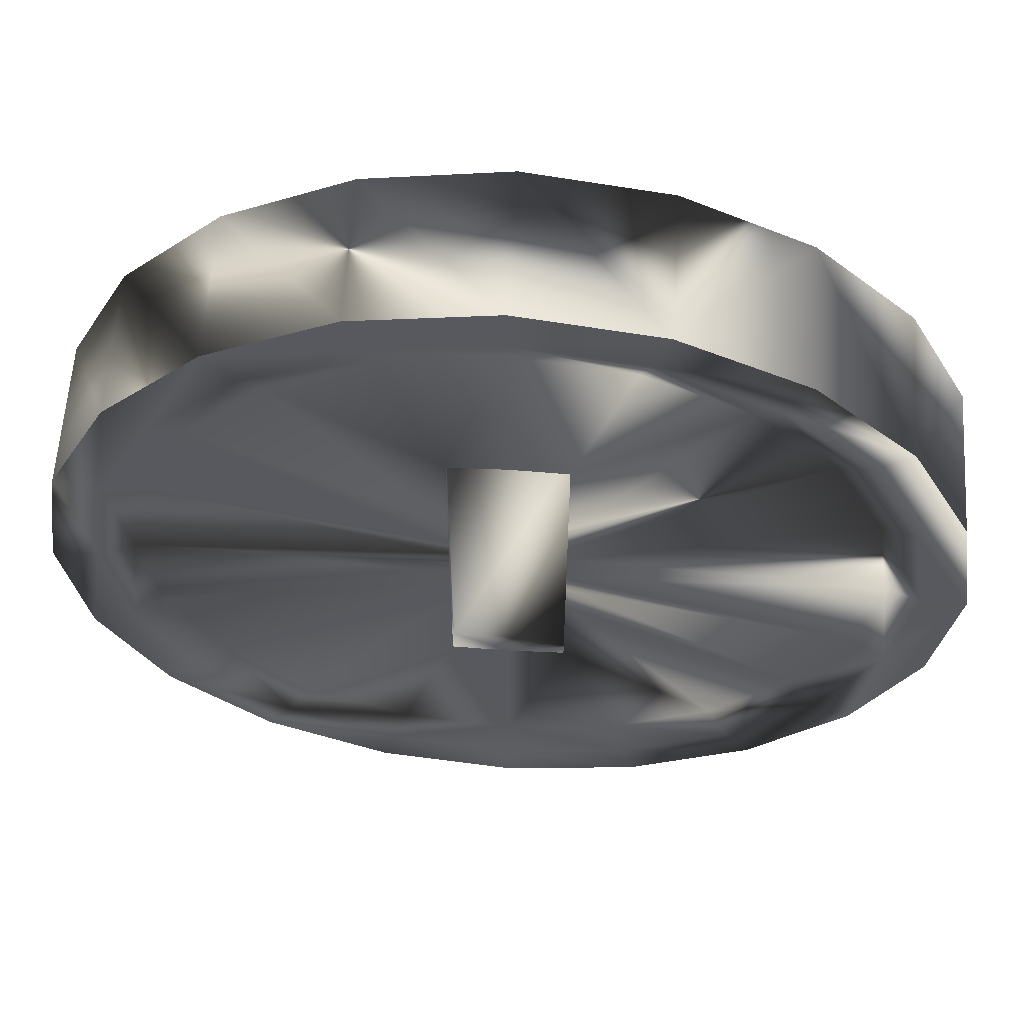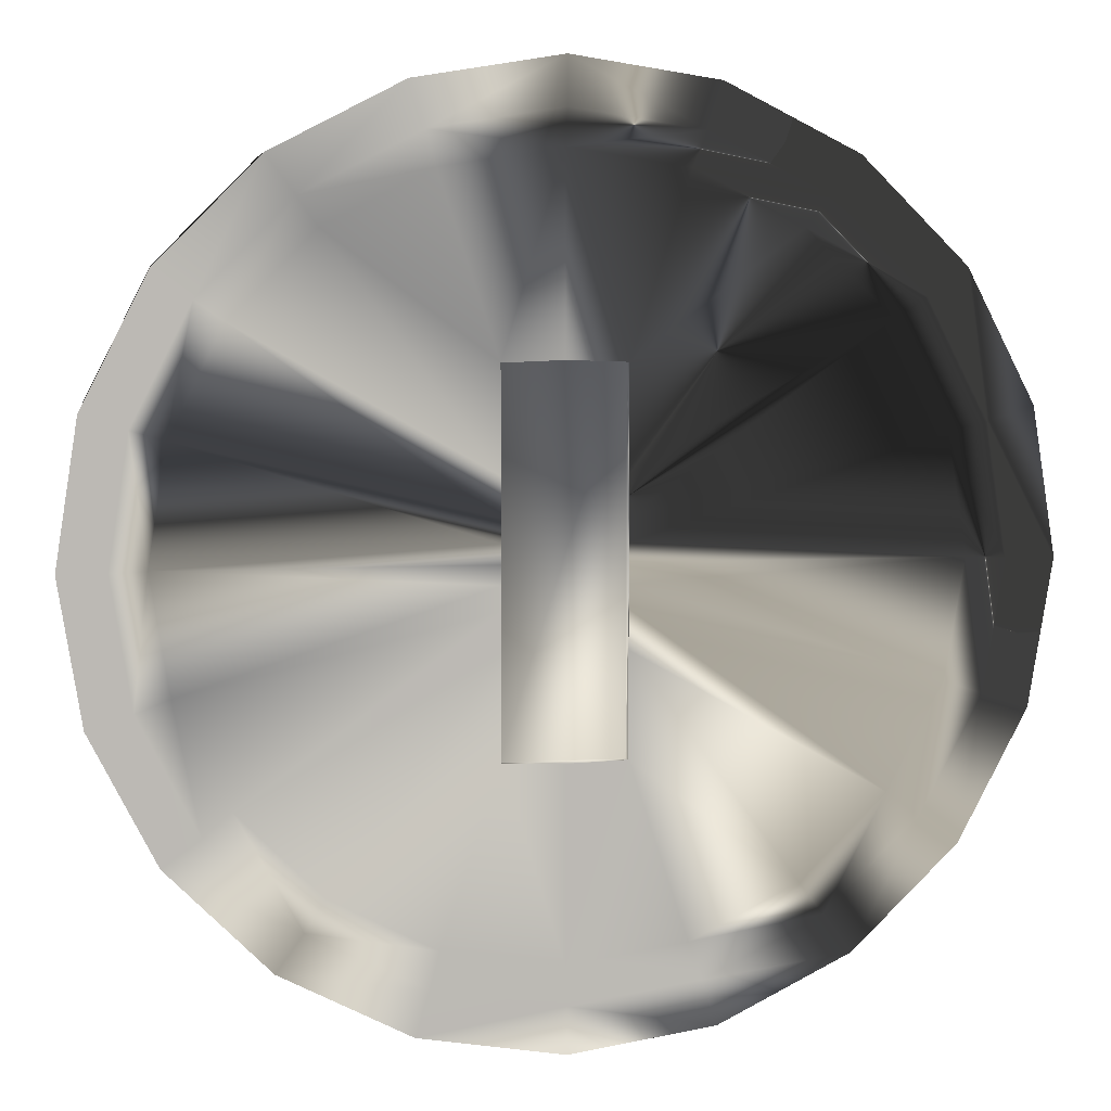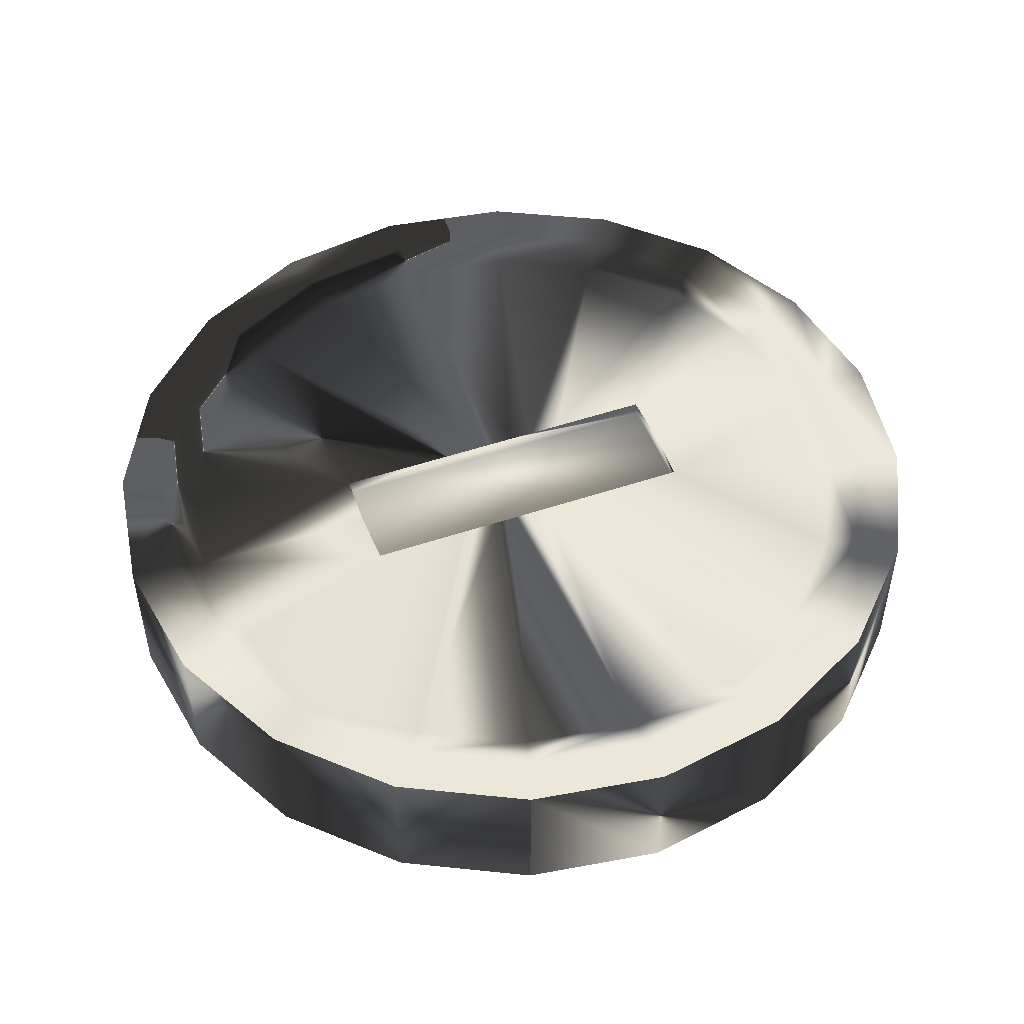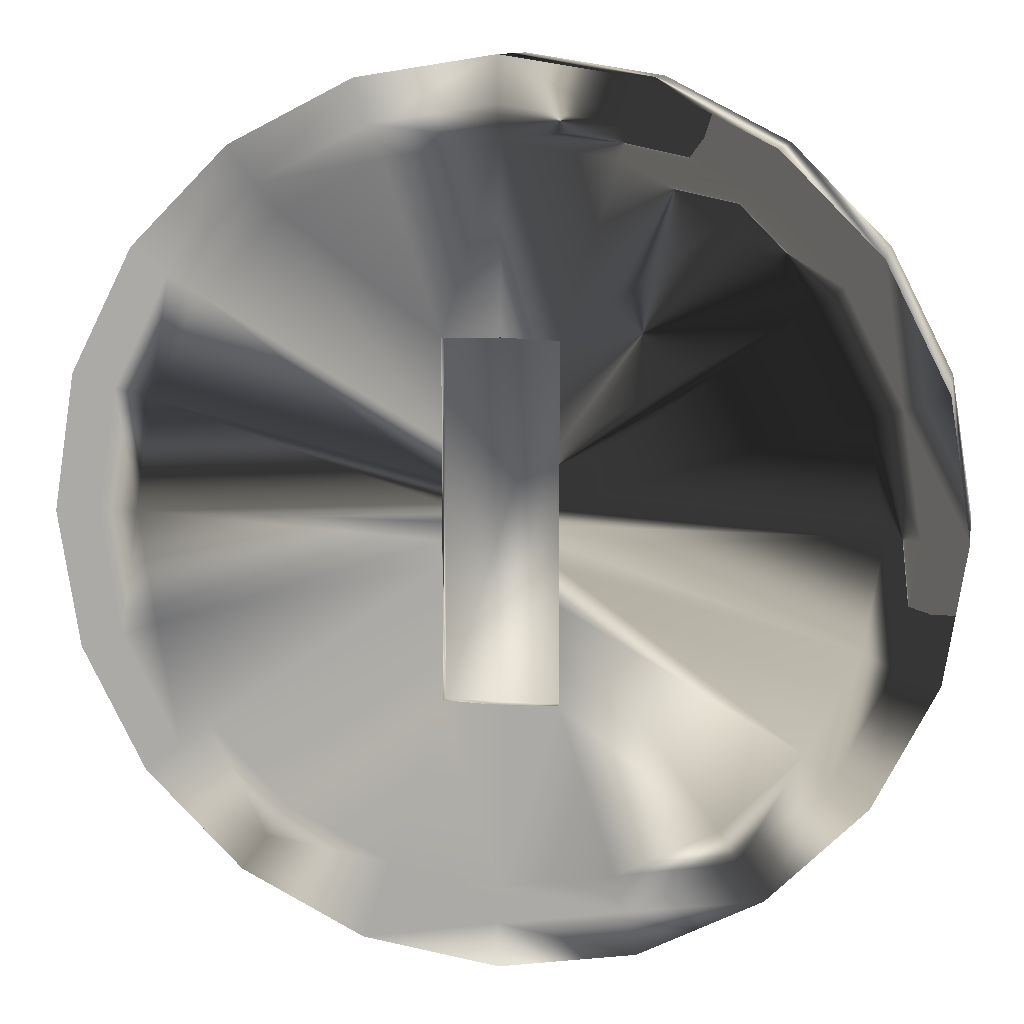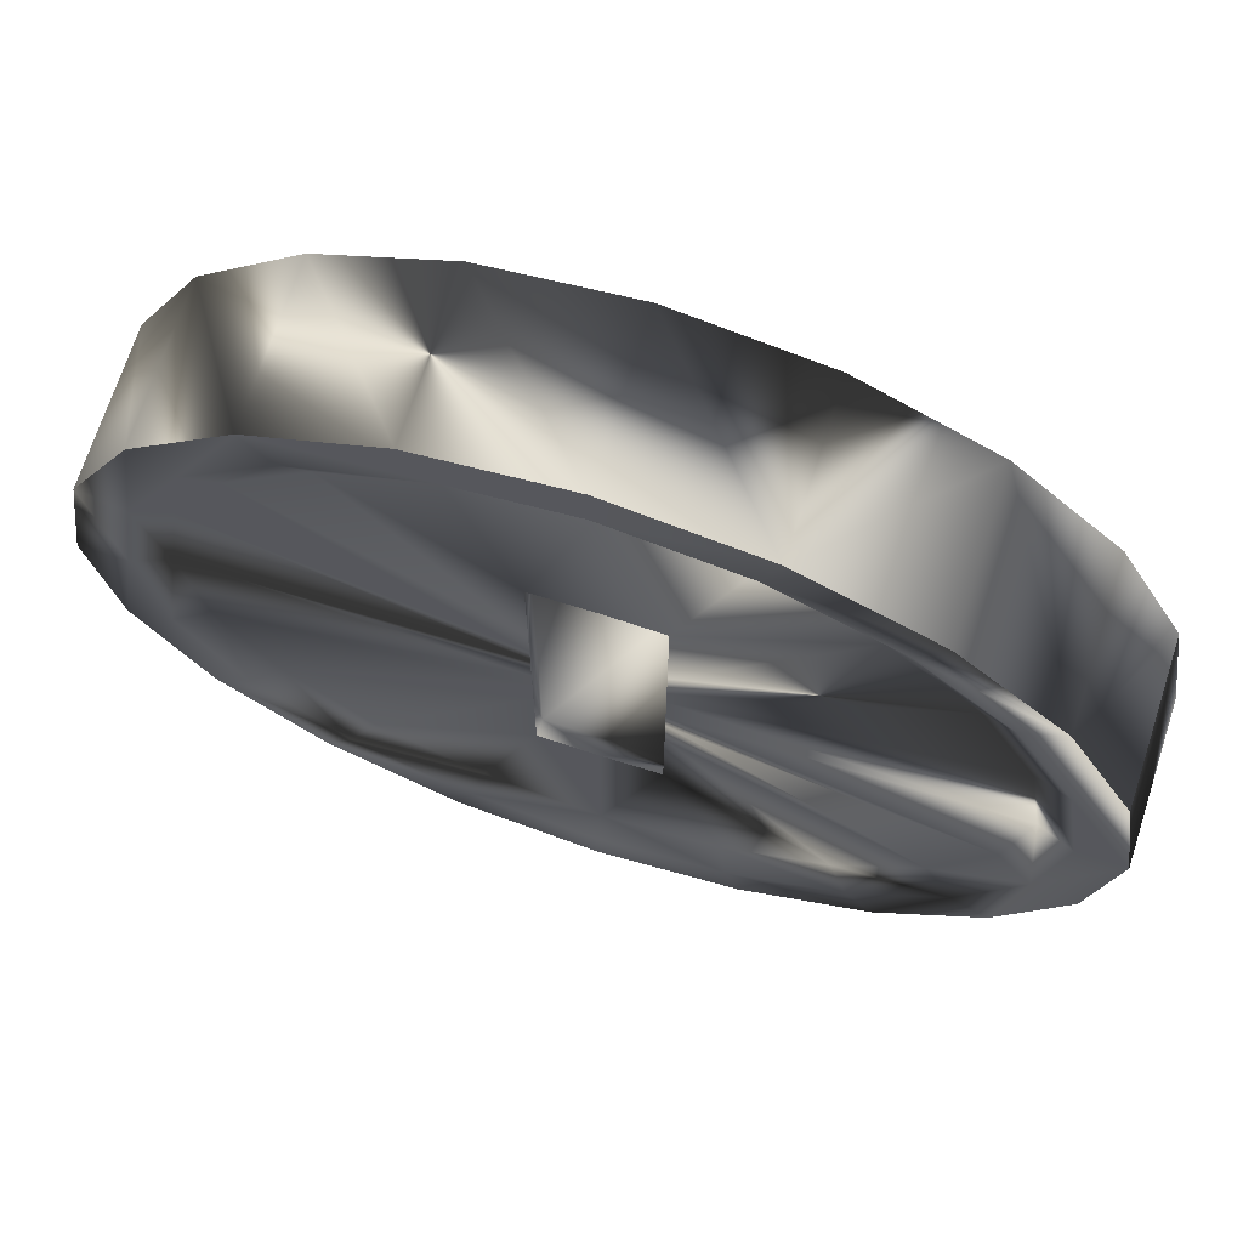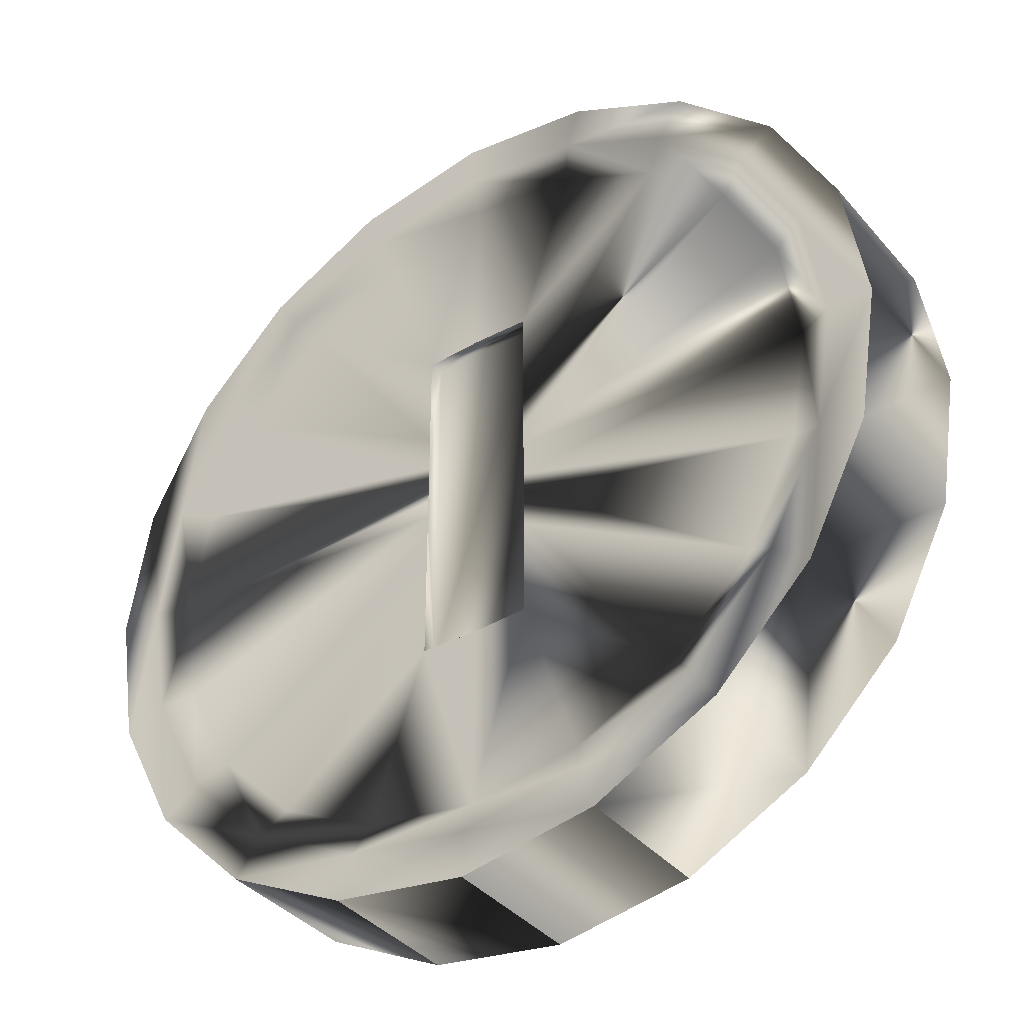
<metadata>
{"format":"obj","ext":"obj","renderer":"f3d","projection":"perspective","resolution":1024,"background":"white","views":[{"elev":59.7,"azim":-176.3,"up":"+Y"},{"elev":7.0,"azim":-8.2,"up":"+Y"},{"elev":49.6,"azim":-110.5,"up":"+Z"},{"elev":11.1,"azim":10.5,"up":"+Y"},{"elev":70.2,"azim":-162.1,"up":"+Y"},{"elev":-38.2,"azim":-144.4,"up":"+Y"}]}
</metadata>
<code>
o pCylinder3.001
v -1 0 -0.1665
v -0.9511 0.309 -0.1665
v -0.8548 0.2777 -0.1665
v -0.7271 0.5283 -0.1665
v -0.6657 0.4836 -0.137
v -0.7825 0.2543 -0.137
v -0.8988 0 -0.1665
v -0.5283 0.7271 -0.1665
v -0.4836 0.6657 -0.137
v -0.1287 0.09351 -0.137
v -0.8548 -0.2777 -0.1665
v -0.8228 0 -0.137
v -0.1287 0.04182 -0.137
v 0.5878 0.809 0.1665
v 0.5878 0.809 -0.1665
v 0.309 0.9511 -0.1665
v -0.2777 0.8548 -0.1665
v -0.2543 0.7825 -0.137
v -0.1287 0.1772 -0.137
v -0.7825 -0.2543 -0.137
v -0.6657 -0.4836 -0.137
v -0.1287 -0.04182 -0.137
v 0.809 0.5878 0.1665
v 0.809 0.5878 -0.1665
v 0 0.8988 -0.1665
v 0 0.8228 -0.137
v -0.1287 0.4008 -0.137
v -0.7271 -0.5283 -0.1665
v -0.4836 -0.6657 -0.137
v -0.1287 -0.09351 -0.137
v 0.9511 0.309 0.1665
v 0.9511 0.309 -0.1665
v 0.5283 0.7271 -0.1665
v 0.2777 0.8548 -0.1665
v 0.2543 0.7825 -0.137
v 0 0.4055 -0.137
v -0.309 -0.9511 -0.1665
v -0.2777 -0.8548 -0.1665
v 0 -0.8988 -0.1665
v -0.5283 -0.7271 -0.1665
v -0.2543 -0.7825 -0.137
v -0.1287 -0.1772 -0.137
v 0.7271 0.5283 -0.1665
v 0.4836 0.6657 -0.137
v 0.1287 0.4008 -0.137
v 0.309 -0.9511 -0.1665
v 0 -1 -0.1665
v 0 -0.8228 -0.137
v -0.1287 -0.4008 -0.137
v 0.8548 0.2777 -0.1665
v 0.6657 0.4836 -0.137
v 0.2777 -0.8548 -0.1665
v 0.7825 0.2543 -0.137
v 0.1287 0.1772 -0.137
v 0.5283 -0.7271 -0.1665
v 0.2543 -0.7825 -0.137
v 0 -0.4055 -0.137
v 0.1287 -0.4008 -0.137
v 0.8988 0 -0.1665
v 0.8228 0 -0.137
v 0.1287 0.09351 -0.137
v 0.4836 -0.6657 -0.137
v 0.6657 -0.4836 -0.137
v 0.8548 -0.2777 -0.1665
v 0.7825 -0.2543 -0.137
v 0.1287 0.04182 -0.137
v 0.7271 -0.5283 -0.1665
v 0.1287 -0.1772 -0.137
v 0.1287 -0.04182 -0.137
v 0.1287 -0.09351 -0.137
v 0.1287 0.4055 -0.1012
v -0.1287 0.4055 -0.1012
v -0.1287 -0.4055 -0.1012
v 0.1287 -0.4055 -0.1012
v 0.1287 0 -0.137
v 0.7271 0.5283 0.1665
v 0.6657 0.4836 0.137
v 0.7825 0.2543 0.137
v 0.9511 -0.309 0.1665
v 1 -0 0.1665
v 0.8988 -0 0.1665
v 0.8548 0.2777 0.1665
v -0.309 0.9511 -0.1665
v -0.309 0.9511 0.1665
v 0 1 0.1665
v 0.5283 0.7271 0.1665
v 0.4836 0.6657 0.137
v 0.1287 0.09351 0.137
v 0.8548 -0.2777 0.1665
v 0.8228 -0 0.137
v 0.1287 0.04182 0.137
v 0.2777 0.8548 0.1665
v 0.2543 0.7825 0.137
v 0.1287 0.1772 0.137
v 0.7271 -0.5283 0.1665
v 0.7825 -0.2543 0.137
v 0.1287 -0.04182 0.137
v -0.2777 0.8548 0.1665
v 0 0.8988 0.1665
v 0 0.8228 0.137
v 0.1287 0.4008 0.137
v 0.5283 -0.7271 0.1665
v 0.6657 -0.4836 0.137
v 0.1287 -0.09351 0.137
v -0.2543 0.7825 0.137
v 0 0.4055 0.137
v 0.4836 -0.6657 0.137
v 0.2543 -0.7825 0.137
v 0.1287 -0.1772 0.137
v -0.5283 0.7271 0.1665
v -0.4836 0.6657 0.137
v -0.1287 0.4008 0.137
v -0.309 -0.9511 0.1665
v 0 -1 0.1665
v 0 -0.8988 0.1665
v 0.2777 -0.8548 0.1665
v 0 -0.8228 0.137
v 0.1287 -0.4008 0.137
v -0.7271 0.5283 0.1665
v -0.6657 0.4836 0.137
v -0.2777 -0.8548 0.1665
v -0.8548 0.2777 0.1665
v -0.7825 0.2543 0.137
v -0.1287 0.1772 0.137
v -0.5283 -0.7271 0.1665
v -0.2543 -0.7825 0.137
v 0 -0.4055 0.137
v -0.1287 -0.4008 0.137
v -0.8988 -0 0.1665
v -0.8228 -0 0.137
v -0.1287 0.09351 0.137
v -0.4836 -0.6657 0.137
v -0.6657 -0.4836 0.137
v -0.8548 -0.2777 0.1665
v -0.7825 -0.2543 0.137
v -0.1287 0.04182 0.137
v -0.7271 -0.5283 0.1665
v -0.1287 -0.1772 0.137
v -0.1287 -0.04182 0.137
v -0.1287 -0.09351 0.137
v -0.1287 0.4055 0.1012
v 0.1287 0.4055 0.1012
v 0.1287 -0 0.137
v -0.1287 -0.4055 0.1012
v 0.1287 -0.4055 0.1012
v -0.1287 -0 0.137
v -0.9511 0.309 0.1665
v -0.809 0.5878 0.1665
v -0.809 0.5878 -0.1665
v -0.5878 0.809 0.1665
v -0.5878 0.809 -0.1665
v -1 -0 0.1665
v -0.9511 -0.309 -0.1665
v -0.9511 -0.309 0.1665
v -0.809 -0.5878 -0.1665
v -0.5878 -0.809 0.1665
v -0.809 -0.5878 0.1665
v 0.309 0.9511 0.1665
v 0 1 -0.1665
v -0.5878 -0.809 -0.1665
v 1 0 -0.1665
v 0.9511 -0.309 -0.1665
v 0.309 -0.9511 0.1665
v 0.5878 -0.809 -0.1665
v 0.809 -0.5878 0.1665
v 0.809 -0.5878 -0.1665
v 0.5878 -0.809 0.1665
v -0.1287 0 -0.137
f 1 2 3
f 4 5 6
f 7 3 6
f 8 9 5
f 6 5 10
f 11 7 12
f 12 6 13
f 14 15 16
f 17 18 9
f 5 9 19
f 11 20 21
f 22 20 12
f 23 24 15
f 25 26 18
f 9 18 27
f 28 21 29
f 30 21 20
f 31 32 24
f 15 33 34
f 34 35 26
f 26 36 27
f 37 38 39
f 40 29 41
f 42 29 21
f 15 24 43
f 33 44 35
f 26 35 45
f 46 47 39
f 38 41 48
f 49 41 29
f 24 32 50
f 33 43 51
f 45 35 44
f 52 39 48
f 48 41 49
f 43 50 53
f 54 44 51
f 55 52 56
f 48 57 58
f 50 59 60
f 61 51 53
f 55 62 63
f 62 56 58
f 64 65 60
f 66 53 60
f 67 63 65
f 63 62 68
f 60 65 69
f 65 63 70
f 36 71 72
f 30 22 73
f 74 73 72
f 71 75 74
f 58 57 74
f 76 77 78
f 79 80 81
f 81 82 78
f 83 84 85
f 76 86 87
f 78 77 88
f 89 81 90
f 90 78 91
f 86 92 93
f 77 87 94
f 95 89 96
f 97 96 90
f 85 84 98
f 92 99 100
f 87 93 101
f 102 95 103
f 104 103 96
f 98 105 100
f 100 106 101
f 102 107 108
f 109 107 103
f 110 111 105
f 100 105 112
f 113 114 115
f 116 108 117
f 118 108 107
f 110 119 120
f 112 105 111
f 121 115 117
f 117 108 118
f 119 122 123
f 124 111 120
f 125 121 126
f 117 127 128
f 122 129 130
f 131 120 123
f 125 132 133
f 132 126 128
f 134 135 130
f 136 123 130
f 137 133 135
f 133 132 138
f 130 135 139
f 135 133 140
f 106 141 142
f 91 142 143
f 144 145 142
f 141 146 144
f 128 127 144
f 147 148 149
f 147 2 1
f 150 151 149
f 152 1 153
f 150 84 83
f 2 149 4
f 154 153 155
f 149 151 8
f 156 157 155
f 1 7 11
f 158 16 159
f 151 83 17
f 156 160 37
f 155 153 11
f 83 159 25
f 113 37 47
f 160 155 28
f 159 16 34
f 160 40 38
f 114 47 46
f 80 161 32
f 79 162 161
f 163 46 164
f 164 46 52
f 165 166 162
f 32 161 59
f 167 164 166
f 166 164 55
f 162 64 59
f 166 67 64
f 23 76 82
f 80 31 82
f 23 14 86
f 14 158 92
f 165 79 89
f 85 99 92
f 167 165 95
f 167 102 116
f 84 150 110
f 163 116 115
f 150 148 119
f 147 122 119
f 156 113 121
f 152 129 122
f 157 156 125
f 152 154 134
f 157 137 134
f 7 1 3
f 3 4 6
f 12 7 6
f 4 8 5
f 13 6 10
f 20 11 12
f 168 12 13
f 158 14 16
f 8 17 9
f 10 5 19
f 28 11 21
f 168 22 12
f 14 23 15
f 17 25 18
f 19 9 27
f 40 28 29
f 22 30 20
f 23 31 24
f 16 15 34
f 25 34 26
f 18 26 27
f 47 37 39
f 38 40 41
f 30 42 21
f 33 15 43
f 34 33 35
f 36 26 45
f 52 46 39
f 39 38 48
f 42 49 29
f 43 24 50
f 44 33 51
f 54 45 44
f 56 52 48
f 57 48 49
f 51 43 53
f 61 54 51
f 62 55 56
f 56 48 58
f 53 50 60
f 66 61 53
f 67 55 63
f 68 62 58
f 59 64 60
f 75 66 60
f 64 67 65
f 70 63 68
f 75 60 69
f 69 65 70
f 72 27 36
f 36 45 71
f 73 49 42
f 42 30 73
f 22 168 73
f 19 27 72
f 168 13 72
f 10 19 72
f 72 73 168
f 13 10 72
f 71 74 72
f 58 74 68
f 71 45 54
f 61 66 71
f 71 54 61
f 68 74 70
f 69 70 74
f 66 75 71
f 69 74 75
f 73 74 57
f 57 49 73
f 82 76 78
f 89 79 81
f 90 81 78
f 159 83 85
f 77 76 87
f 91 78 88
f 96 89 90
f 143 90 91
f 87 86 93
f 88 77 94
f 103 95 96
f 143 97 90
f 99 85 98
f 93 92 100
f 94 87 101
f 107 102 103
f 97 104 96
f 99 98 100
f 93 100 101
f 116 102 108
f 104 109 103
f 98 110 105
f 106 100 112
f 121 113 115
f 115 116 117
f 109 118 107
f 111 110 120
f 124 112 111
f 126 121 117
f 127 117 118
f 120 119 123
f 131 124 120
f 132 125 126
f 126 117 128
f 123 122 130
f 136 131 123
f 137 125 133
f 138 132 128
f 129 134 130
f 146 136 130
f 134 137 135
f 140 133 138
f 146 130 139
f 139 135 140
f 142 101 106
f 106 112 141
f 145 118 109
f 104 97 145
f 145 109 104
f 101 142 94
f 88 94 142
f 97 143 145
f 91 88 142
f 145 143 142
f 141 144 142
f 128 144 138
f 141 112 124
f 124 131 141
f 136 146 141
f 138 144 140
f 146 139 144
f 140 144 139
f 141 131 136
f 145 144 127
f 127 118 145
f 2 147 149
f 152 147 1
f 148 150 149
f 154 152 153
f 151 150 83
f 3 2 4
f 157 154 155
f 4 149 8
f 160 156 155
f 153 1 11
f 85 158 159
f 8 151 17
f 113 156 37
f 28 155 11
f 17 83 25
f 114 113 47
f 40 160 28
f 25 159 34
f 37 160 38
f 163 114 46
f 31 80 32
f 80 79 161
f 167 163 164
f 55 164 52
f 79 165 162
f 50 32 59
f 165 167 166
f 67 166 55
f 161 162 59
f 162 166 64
f 31 23 82
f 81 80 82
f 76 23 86
f 86 14 92
f 95 165 89
f 158 85 92
f 102 167 95
f 163 167 116
f 98 84 110
f 114 163 115
f 110 150 119
f 148 147 119
f 125 156 121
f 147 152 122
f 137 157 125
f 129 152 134
f 154 157 134

</code>
